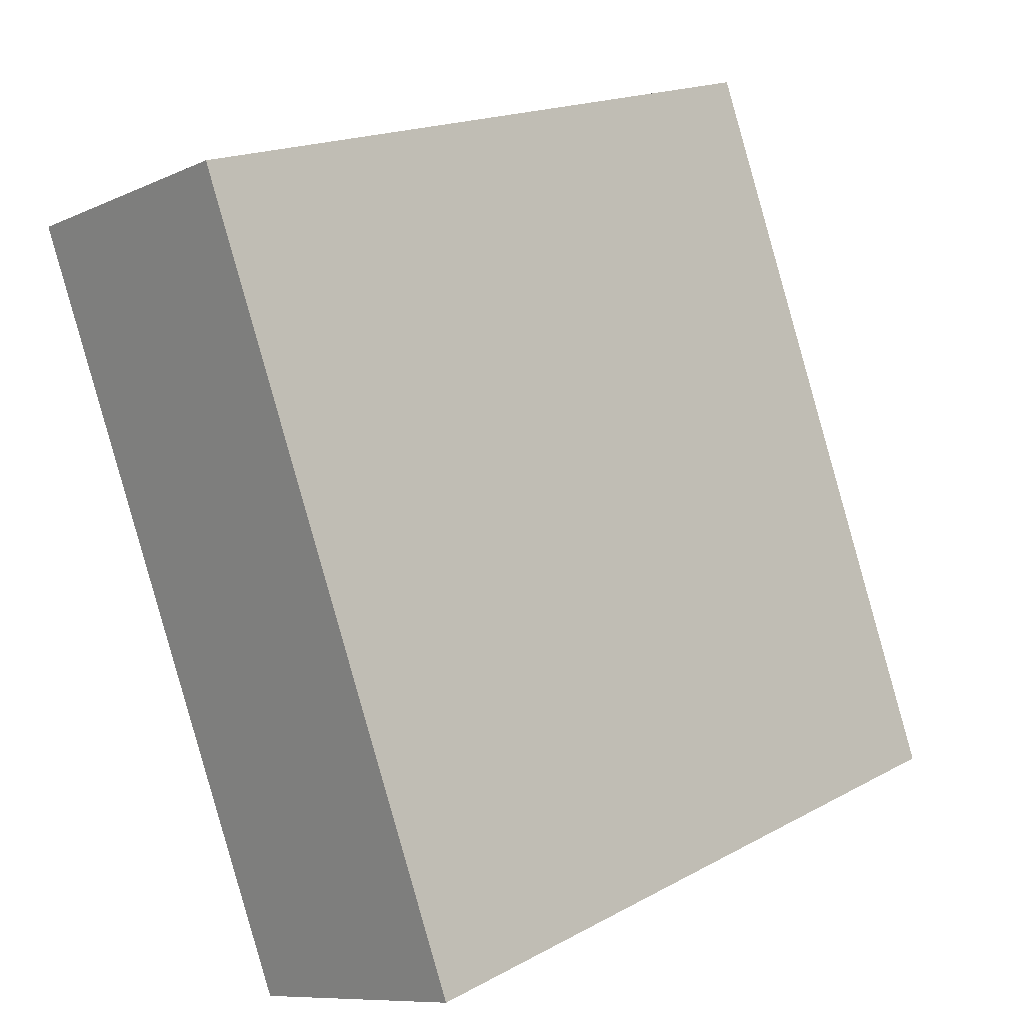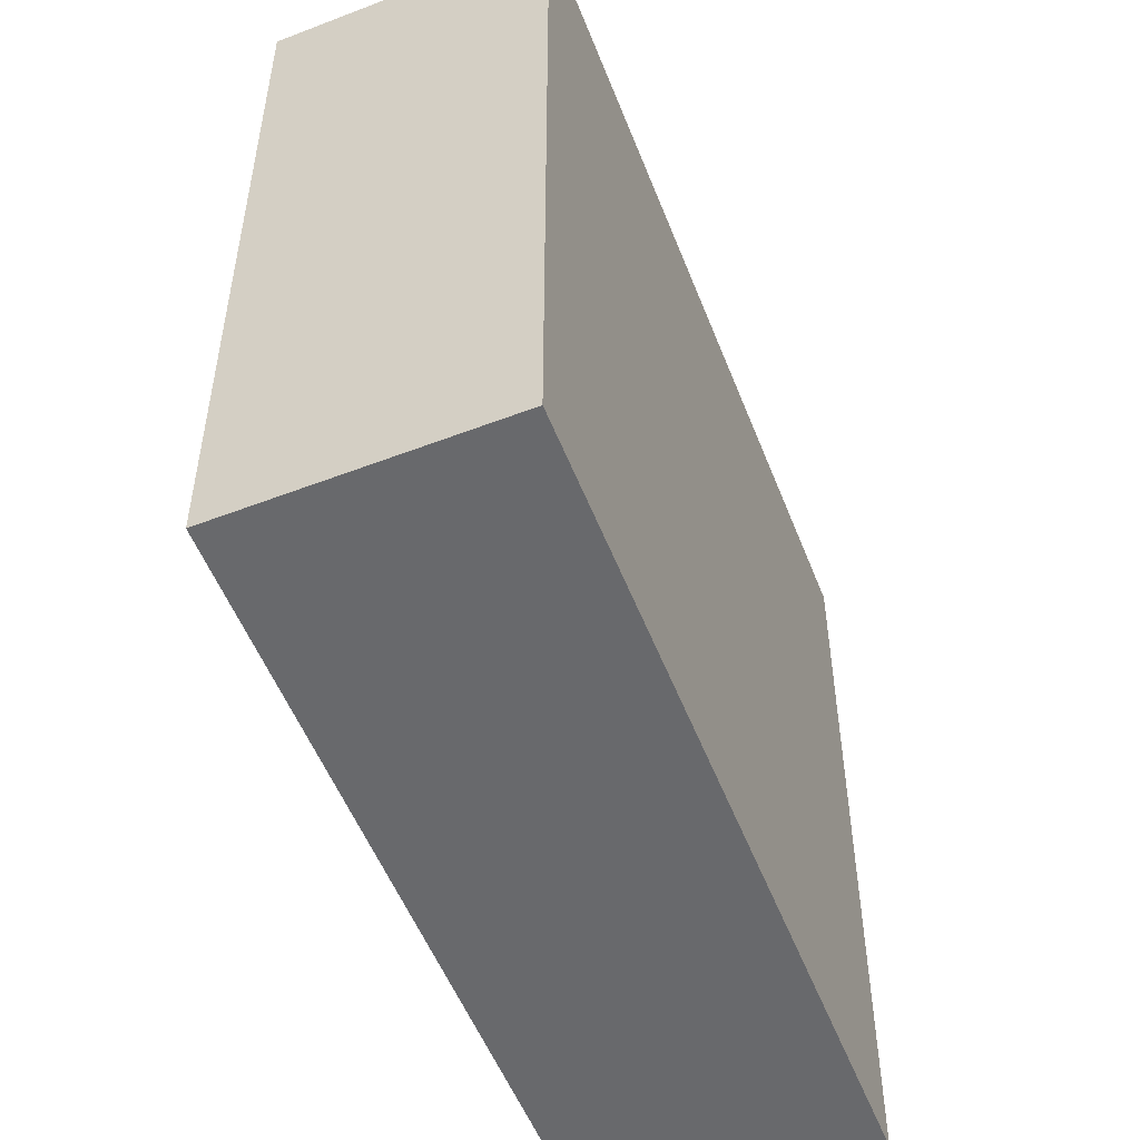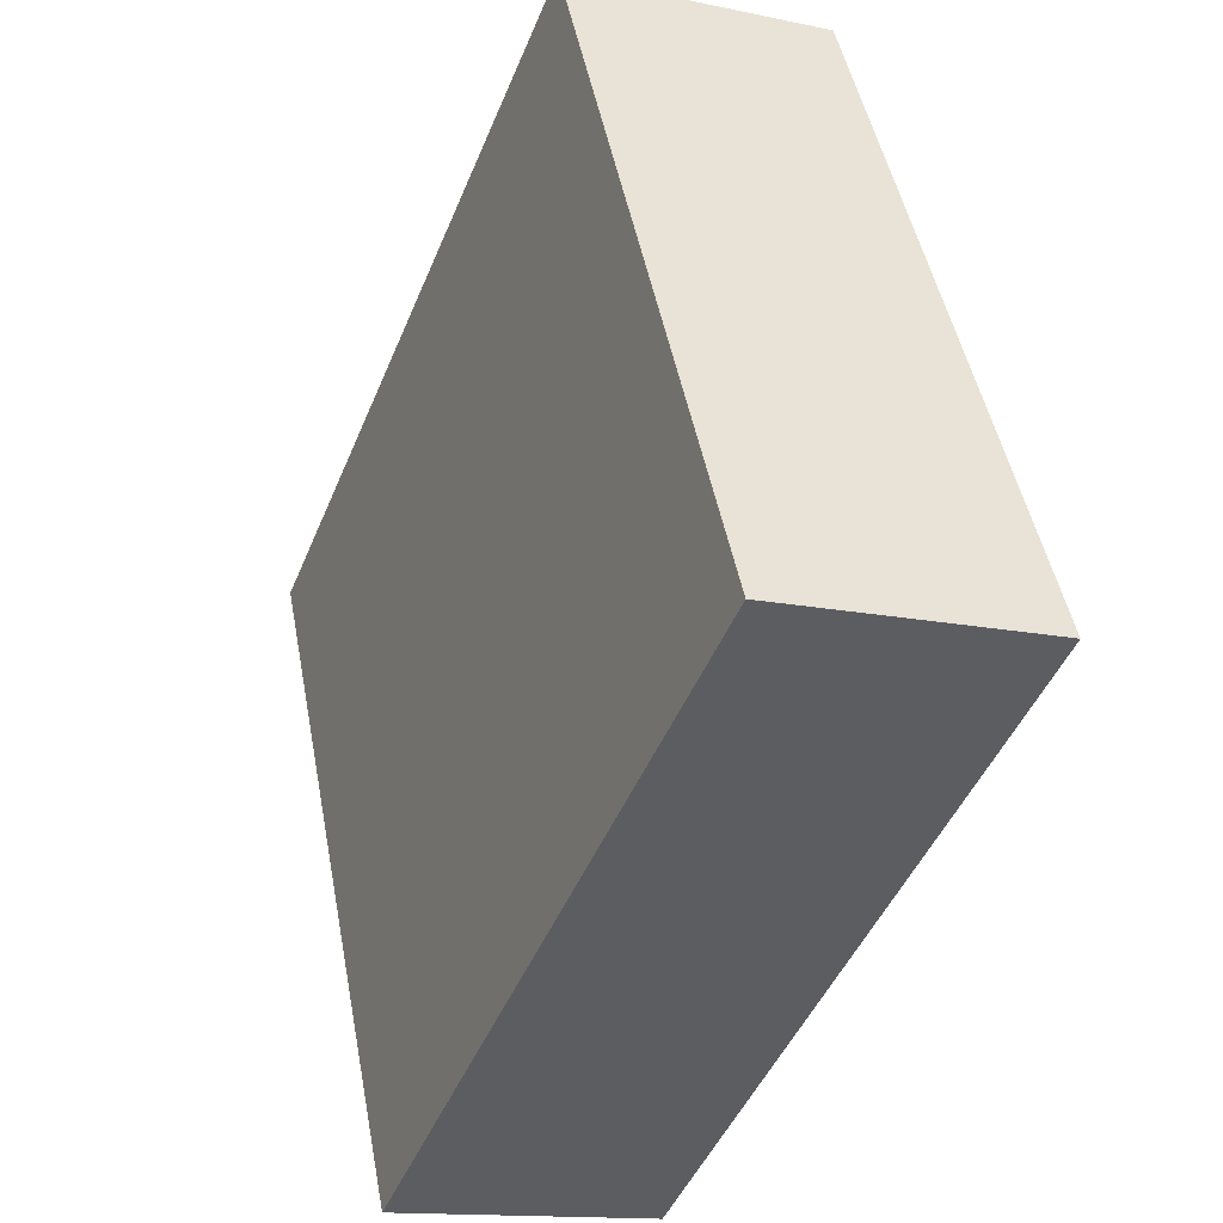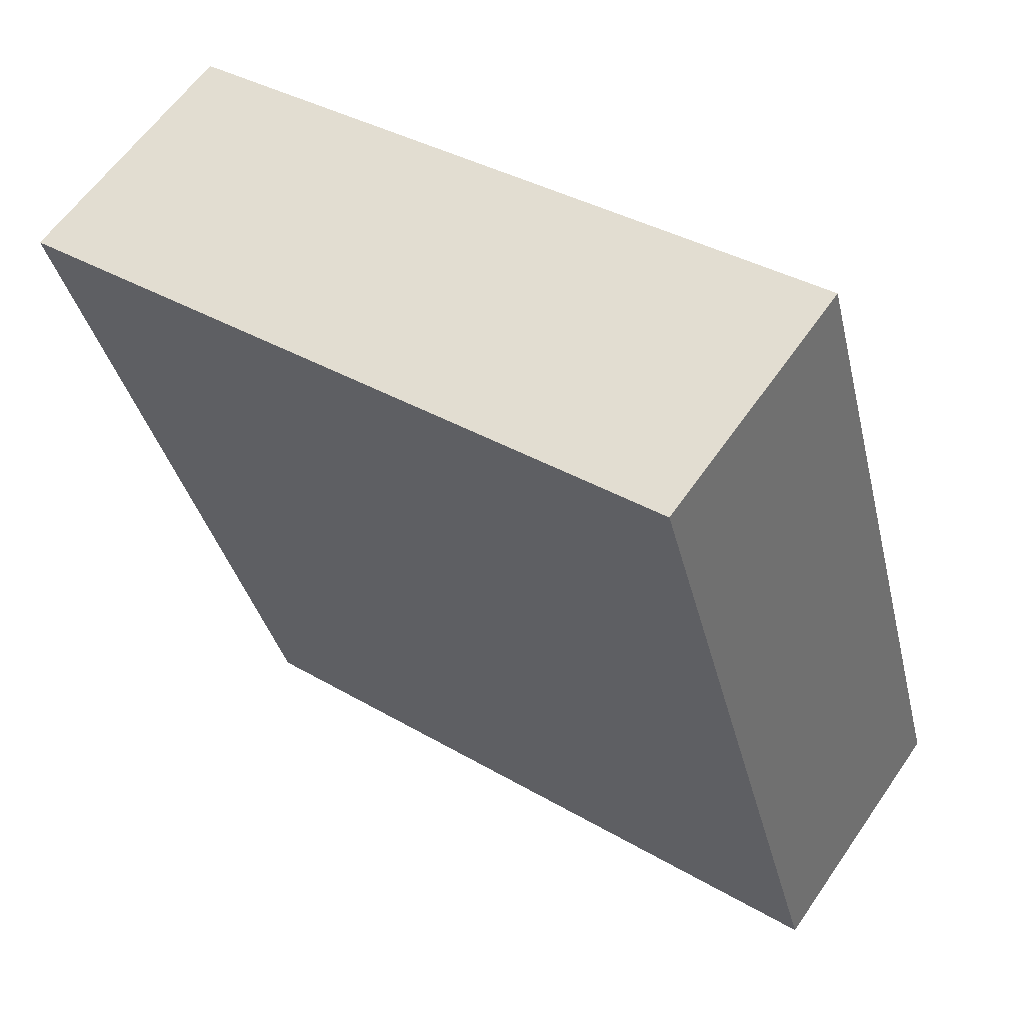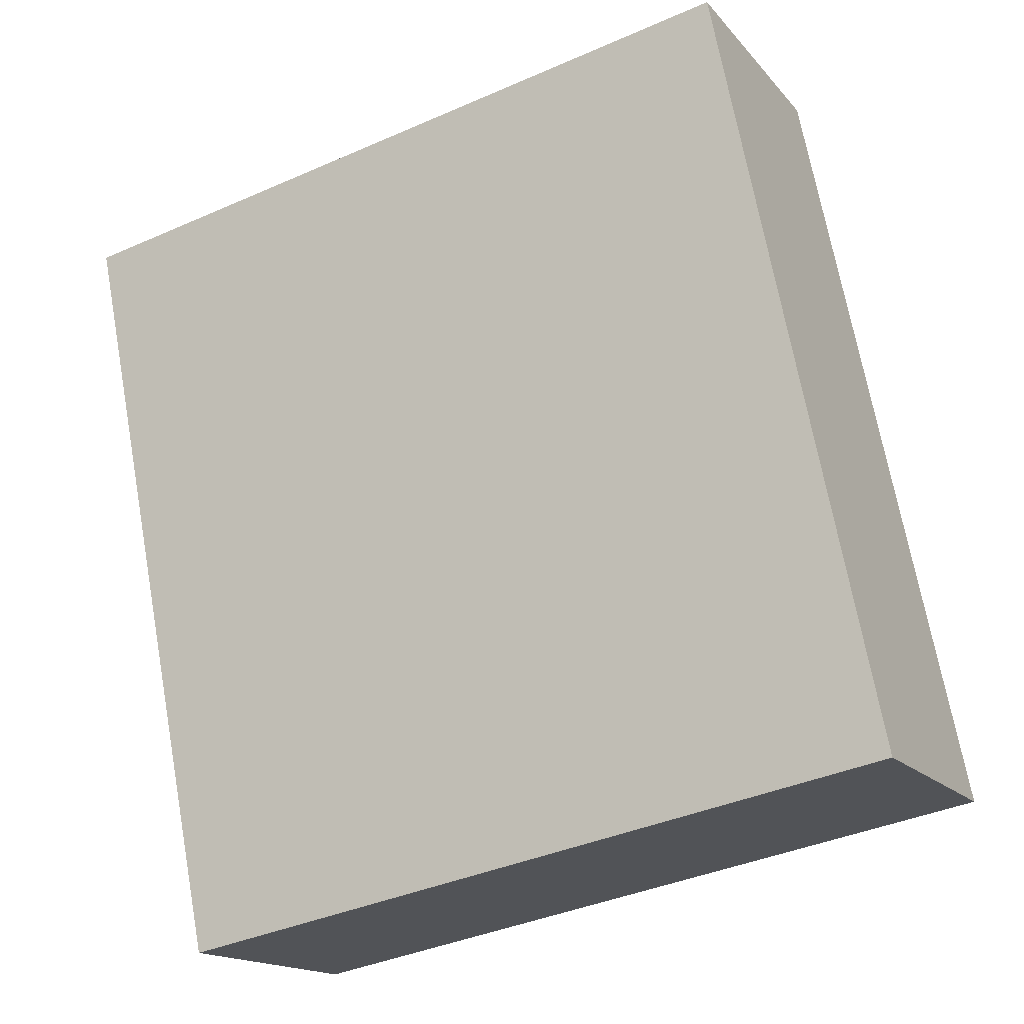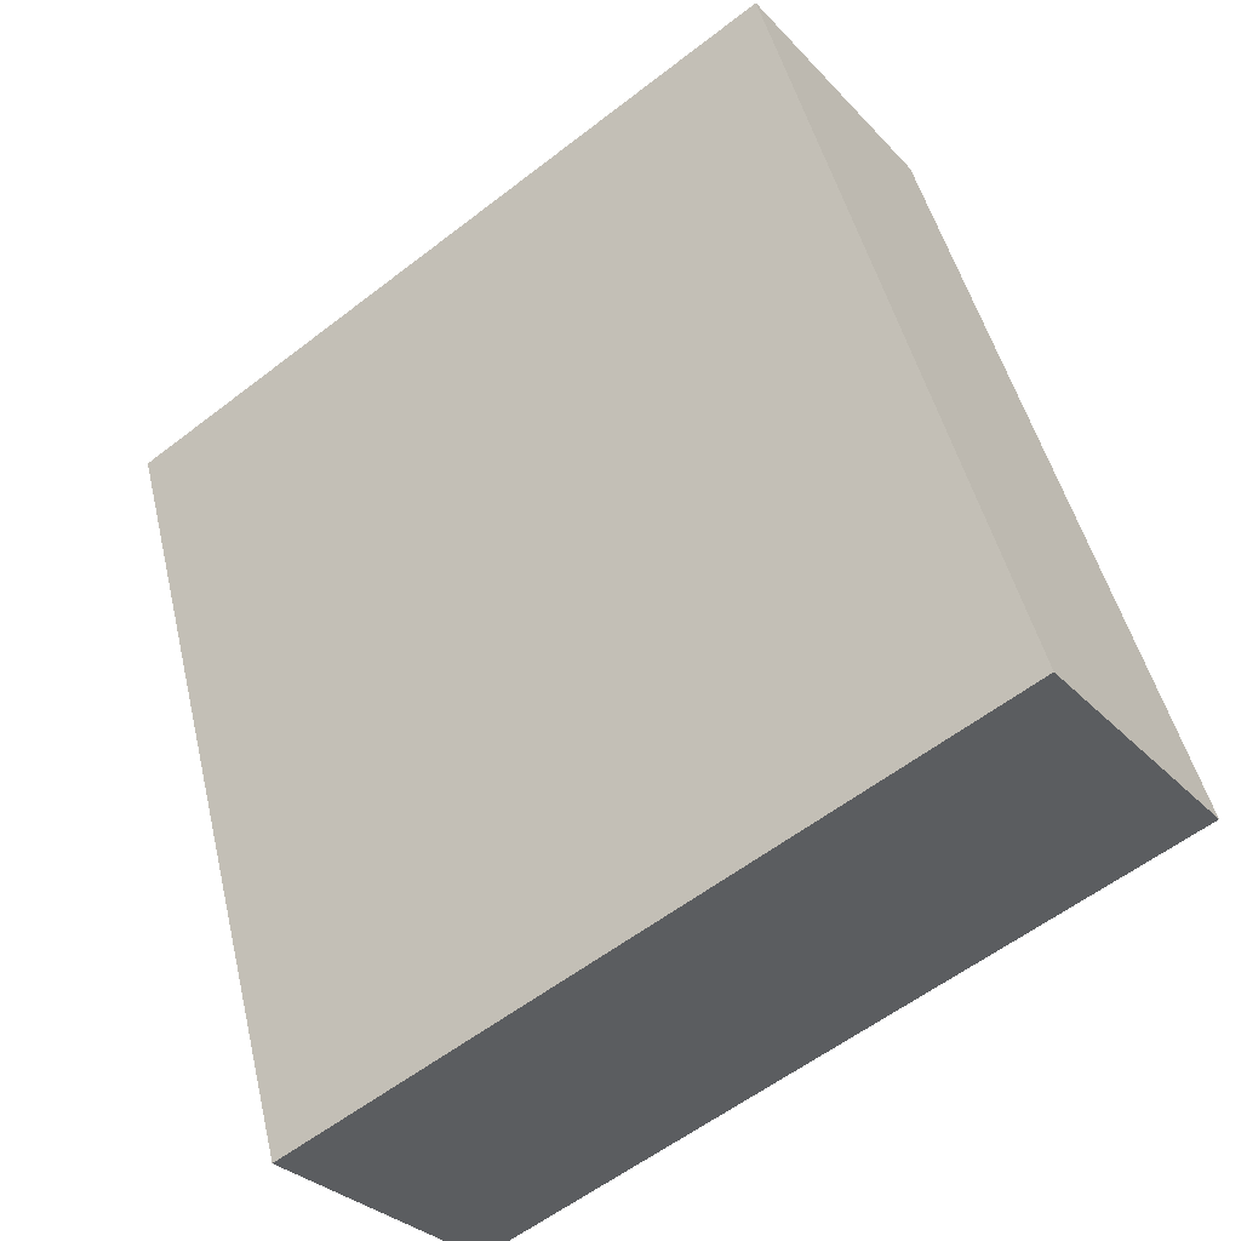
<metadata>
{"format":"obj","ext":"obj","renderer":"f3d","projection":"perspective","resolution":1024,"background":"white","views":[{"elev":18.1,"azim":-136.2,"up":"+Z"},{"elev":-52.8,"azim":43.0,"up":"+Y"},{"elev":48.0,"azim":-10.7,"up":"+Z"},{"elev":36.3,"azim":127.5,"up":"+Z"},{"elev":-39.7,"azim":118.5,"up":"+Z"},{"elev":-58.2,"azim":128.6,"up":"+Z"}]}
</metadata>
<code>
v  0.0003532 16.54 -0.0005232
v  5.569 1.275e-16 -2.083
v  0 0 0
v  5.569 16.54 -2.083
v  12.16 16.54 14.24
v  12.16 -8.718e-16 14.24
v  6.596 16.54 16.32
v  6.596 -9.993e-16 16.32
g defaultobject
f 1 2 3
f 2 1 4
f 2 5 6
f 5 2 4
f 6 7 8
f 7 6 5
f 7 3 8
f 3 7 1
f 2 8 3
f 8 2 6
f 1 5 4
f 5 1 7

</code>
